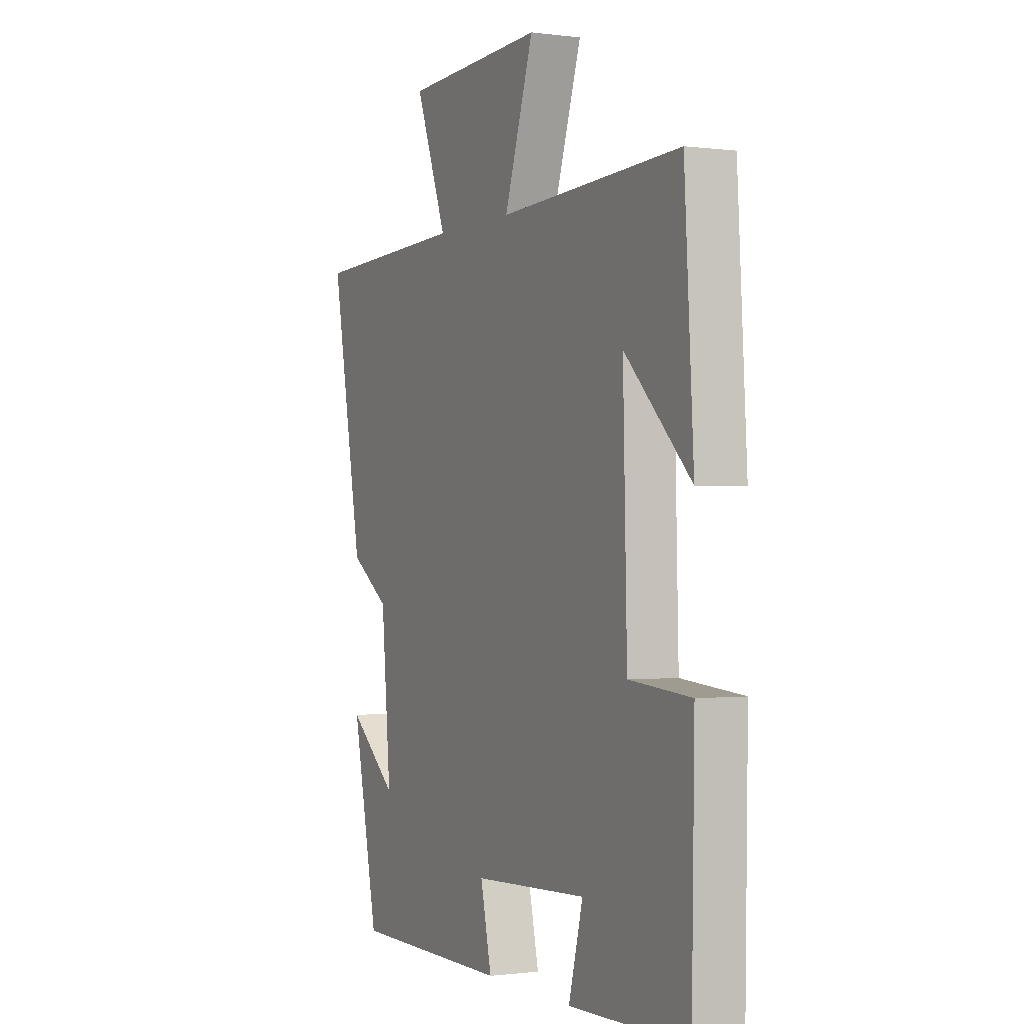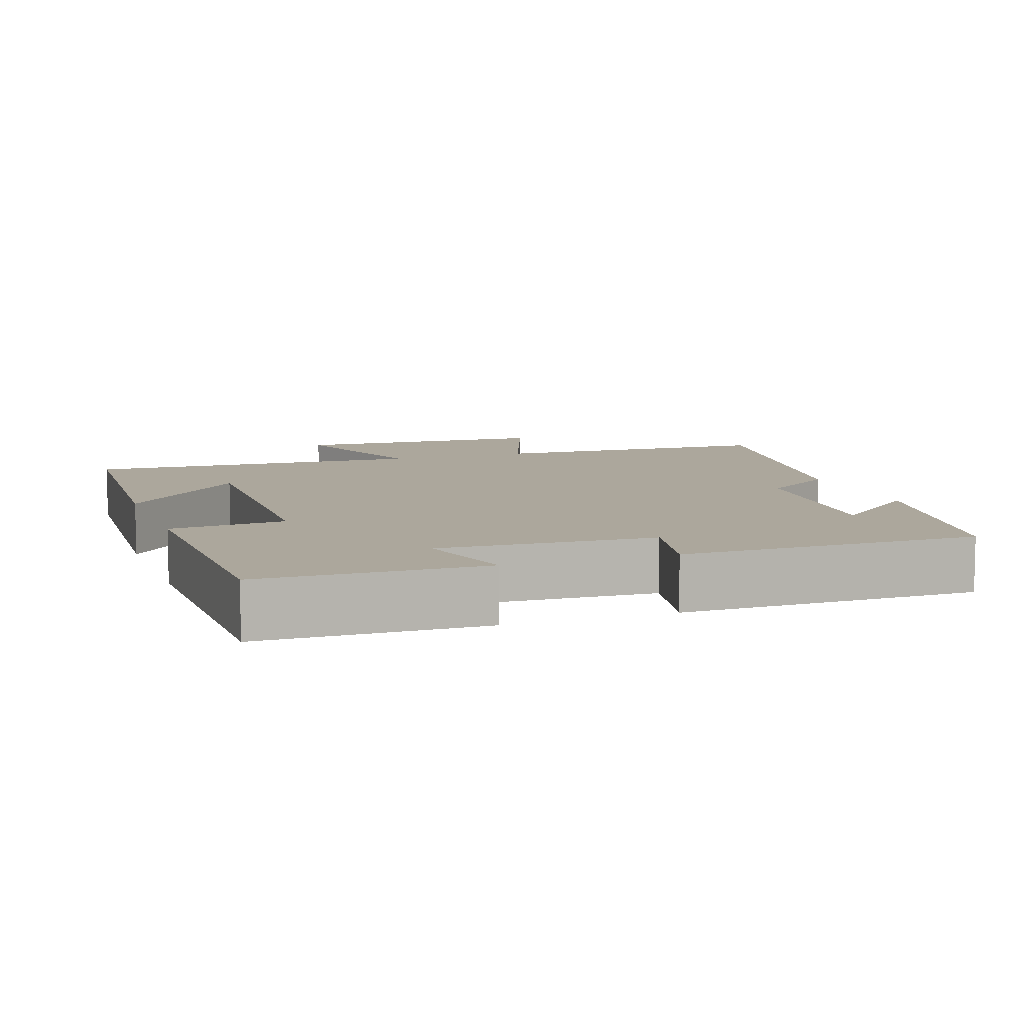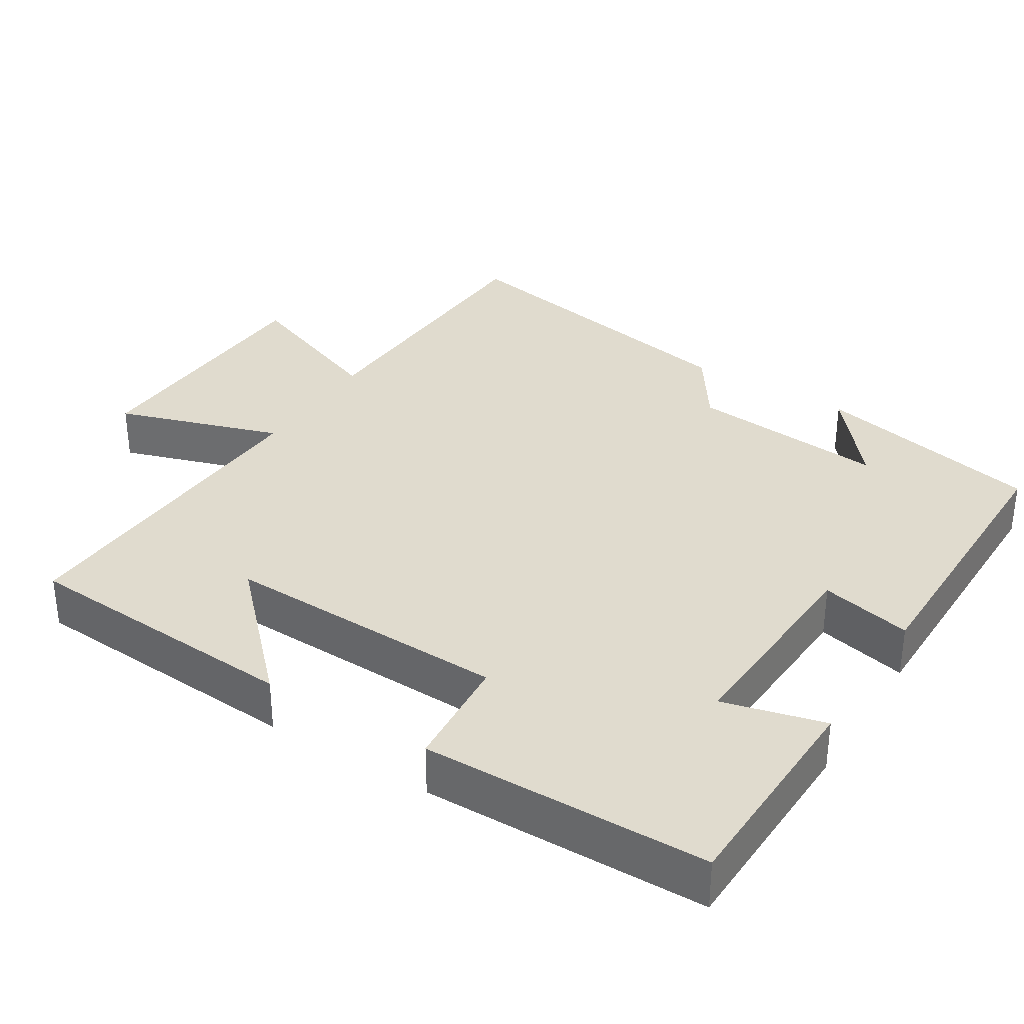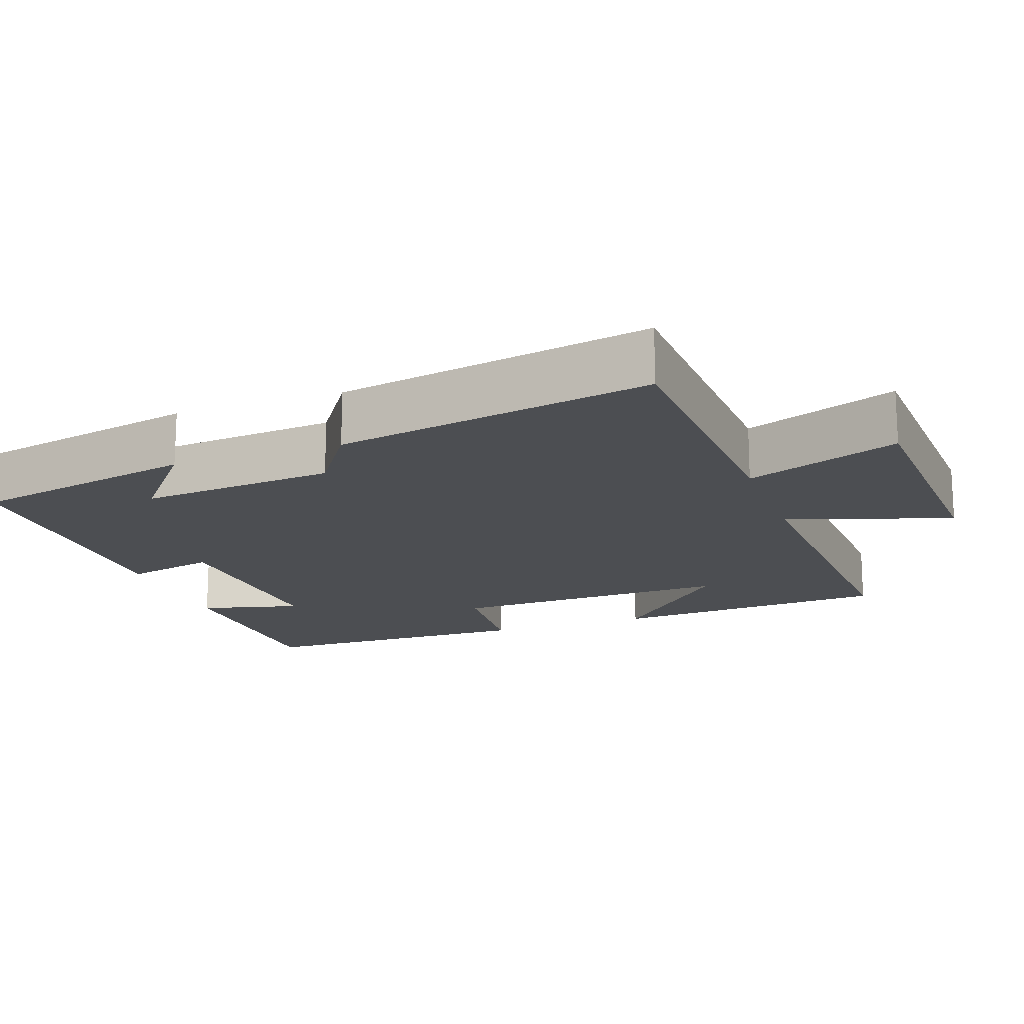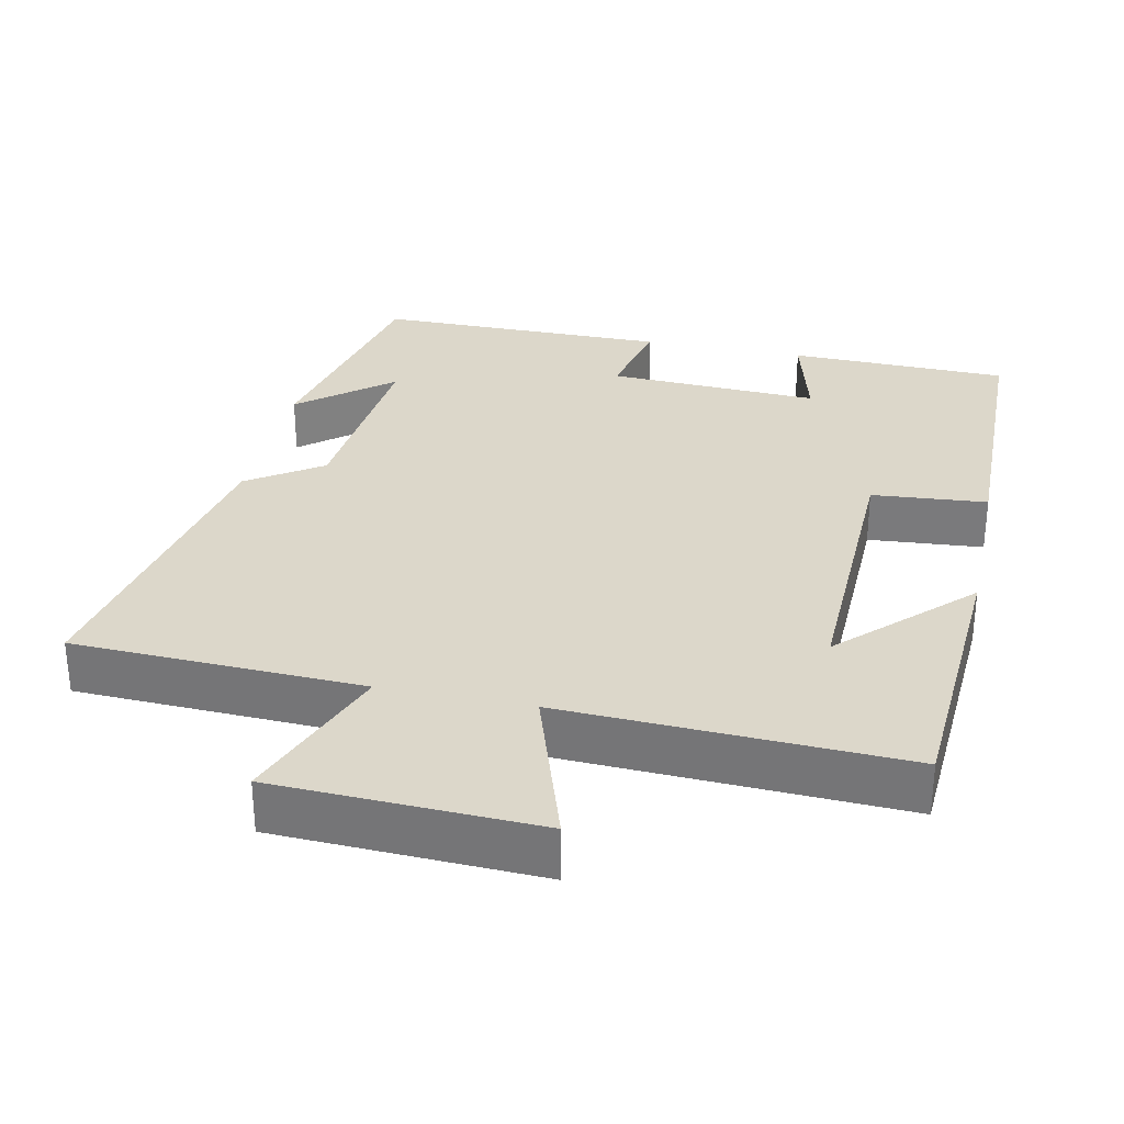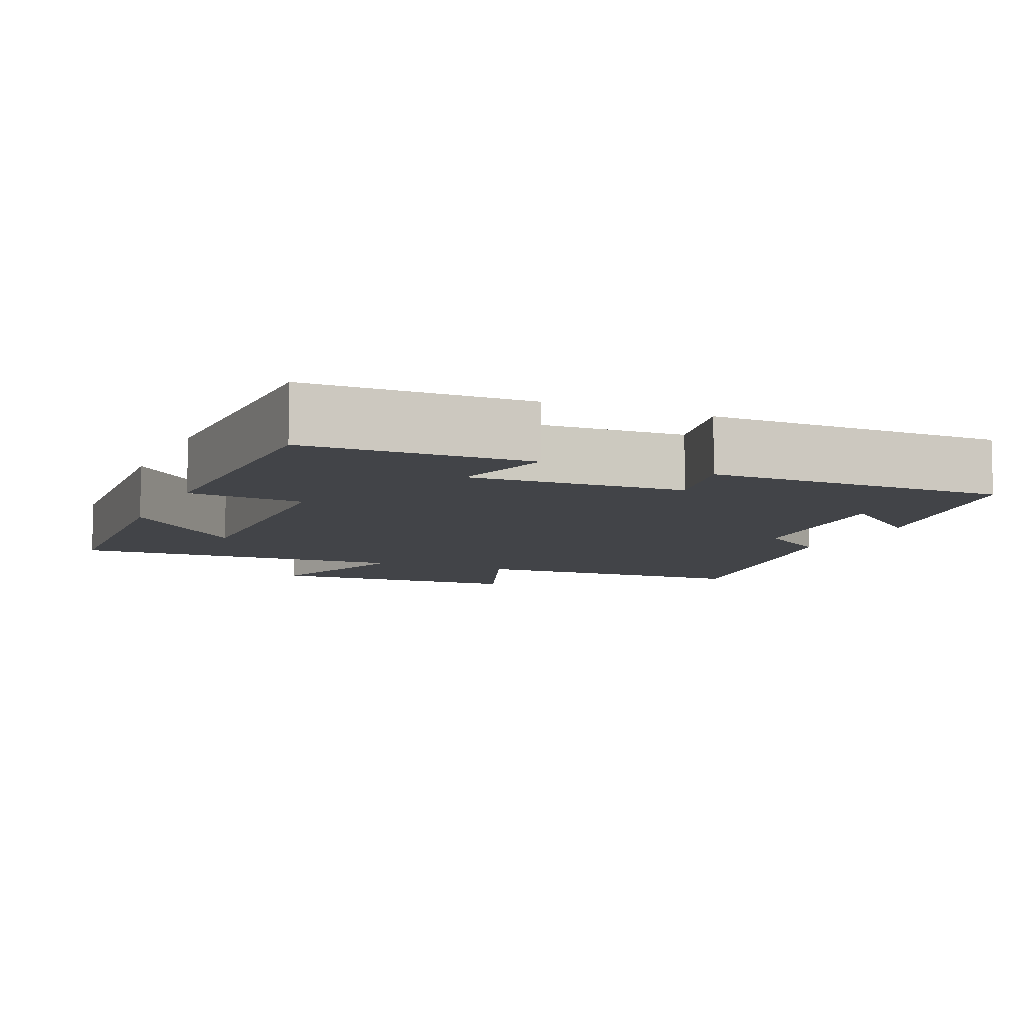
<metadata>
{"format":"obj","ext":"obj","renderer":"f3d","projection":"perspective","resolution":1024,"background":"white","views":[{"elev":-0.8,"azim":64.1,"up":"+Z"},{"elev":8.4,"azim":160.5,"up":"+Y"},{"elev":33.7,"azim":122.2,"up":"+Y"},{"elev":-16.7,"azim":-70.1,"up":"+Y"},{"elev":30.7,"azim":12.0,"up":"+Y"},{"elev":-8.1,"azim":156.3,"up":"+Y"}]}
</metadata>
<code>
v 0.477 0.07 0.52
v 0.5 0.07 0.135
v 0.333 0.07 0.3
v 0.343 0.07 -0.09
v 0.5 0.07 -0.103
v 0.493 0.07 -0.493
v 0.193 0.07 -0.5
v 0.229 0.07 -0.361
v -0.061 0.07 -0.375
v -0.033 0.07 -0.5
v -0.434 0.07 -0.499
v -0.5 0.07 -0.186
v -0.376 0.07 -0.288
v -0.4 0.07 -0.018
v -0.5 0.07 0.05
v -0.58 0.07 0.485
v -0.187 0.07 0.5
v -0.267 0.07 0.711
v 0.089 0.07 0.725
v 0.015 0.07 0.5
v 0.477 0 0.52
v 0.5 0 0.135
v 0.333 0 0.3
v 0.343 0 -0.09
v 0.5 0 -0.103
v 0.493 0 -0.493
v 0.193 0 -0.5
v 0.229 0 -0.361
v -0.061 0 -0.375
v -0.033 0 -0.5
v -0.434 0 -0.499
v -0.5 0 -0.186
v -0.376 0 -0.288
v -0.4 0 -0.018
v -0.5 0 0.05
v -0.58 0 0.485
v -0.187 0 0.5
v -0.267 0 0.711
v 0.089 0 0.725
v 0.015 0 0.5
f 17 18 19 20
f 15 16 17 20
f 14 15 20 1
f 13 14 1
f 11 12 13
f 9 10 11 13
f 8 9 13
f 5 6 7 8
f 4 5 8 13
f 3 4 13
f 1 2 3
f 1 3 13
f 40 39 38 37
f 40 37 36 35
f 21 40 35 34
f 21 34 33
f 33 32 31
f 33 31 30 29
f 33 29 28
f 28 27 26 25
f 33 28 25 24
f 33 24 23
f 23 22 21
f 33 23 21
f 1 21 22 2
f 2 22 23 3
f 3 23 24 4
f 4 24 25 5
f 5 25 26 6
f 6 26 27 7
f 7 27 28 8
f 8 28 29 9
f 9 29 30 10
f 10 30 31 11
f 11 31 32 12
f 12 32 33 13
f 13 33 34 14
f 14 34 35 15
f 15 35 36 16
f 16 36 37 17
f 17 37 38 18
f 18 38 39 19
f 19 39 40 20
f 20 40 21 1

</code>
